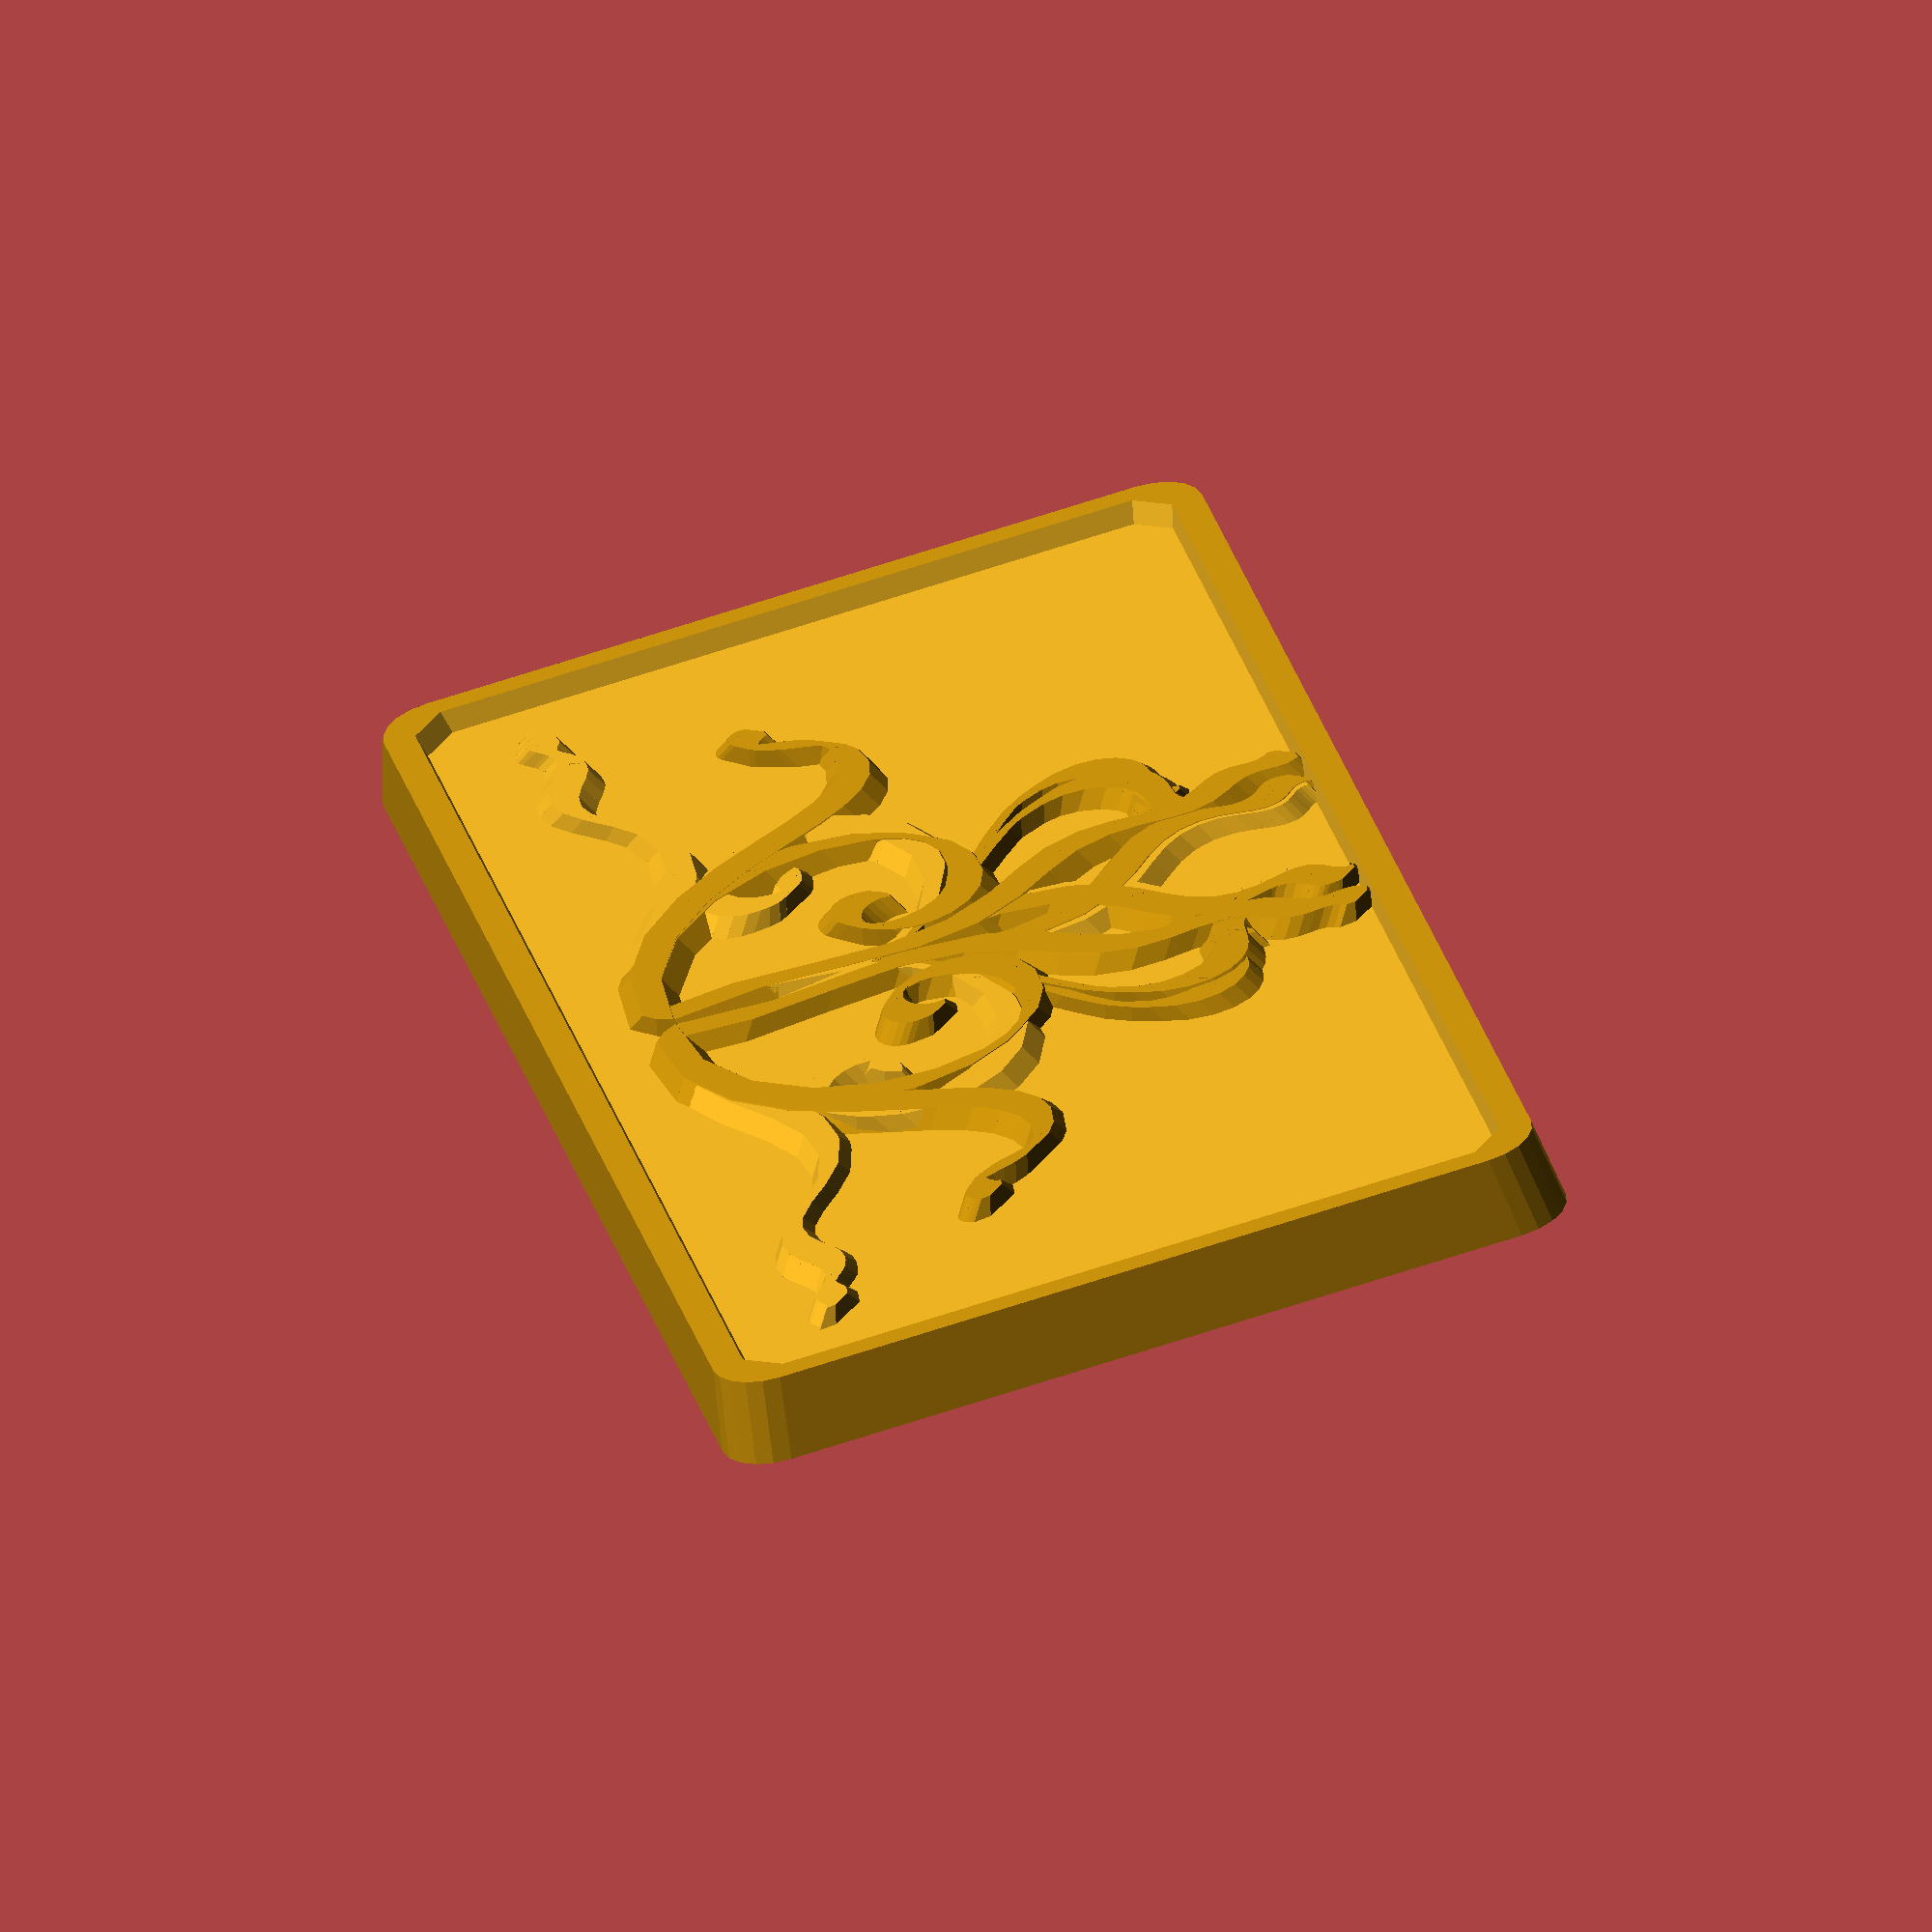
<openscad>
Seed=83533115397;//
Oscale=[1,1];//
plate=[85,45];//
thickness=3;
fudge=0.35;//
/*[Hidden]*/
dir=[rnd(-0,-0.5,Seed-435),0.5,0]*10;
golds=["DarkGoldenrod","Goldenrod"];
difference(){
color("DarkGoldenrod")translate([0,plate[1]*fudge,-thickness]) linear_extrude(height = thickness +1,  convexity = 10, scale=0.97,$fn=20)offset(r=3, chamfer=true)offset(r=-3, chamfer=false) square(plate,center=true);
color("Goldenrod")mirror([0,0,1])translate([0,plate[1]*fudge,-1.99]) linear_extrude(height = 2,  convexity = 10, scale=0.97,$fn=20)offset(delta=3, chamfer=true)offset(r=-5, chamfer=false) square(plate,center=true);
}

up=[0,0,-2];
scale([Oscale[0],Oscale[1],1]){
// first run
 for(t=[rnd(-40,-10,Seed+421):rnd(15,20,Seed+763):rnd(10,60,Seed+432)]){
translate([0,0,-rnd(0.2,0.0,Seed+123+t)])color(golds[round(rnd(1,0,Seed-t))]) spiral([-1,0,0],dir,t);
translate([0,0,-rnd(0.2,0.0,Seed+123+t)])color(golds[round(rnd(1,0,Seed-t))])mirror([1,0,0])spiral([-1,0,0],dir,t);
}
//second run
dir2=[-0.5,-0.1-rnd(0.7,0,Seed+344),0]*10;
 { for(t=[rnd(-40,-10,Seed):rnd(15,20,Seed+548):rnd(10,60,Seed+556)]){
translate([0,0,-rnd(0.1,0.0,Seed+123+t)])color(golds[round(rnd(1,0,Seed+t))])spiral([-1,0,0],dir2,t);
translate([0,0,-rnd(0.1,0.0,Seed+123+t)])color(golds[round(rnd(1,0,Seed+t))])mirror([1,0,0])spiral([-1,0,0],dir2,t);
}}

}
// modules
module spiral(op,dir,t, i=0){
magfield=[0,0,cos(i*t)*3];
ndir=dir*0.85+cross(dir,magfield)*0.1;// blend dirction with force ( nonscientific)
np=op+ndir;
line(op,np);
if(i<25&&abs(np[0])<plate[0]*0.435/Oscale[0]&&abs(np[1]-(plate[1]*fudge))<plate[1]*0.425/Oscale[1]){spiral(np,ndir,t,i+1);}


}



module line(p1, p2) {
  hull() {
    translate(p1) rotate([0,0,-45]) scale([0.5,2,1])sphere(1);
    translate(p2) rotate([0,0,-45])scale([0.5,2,1])sphere(1);
  }
}
function rnd(a = 0, b = 1,S) = (rands(min(a, b), max(a, b), 1,S)[0]);

</openscad>
<views>
elev=62.0 azim=77.1 roll=12.5 proj=o view=solid
</views>
